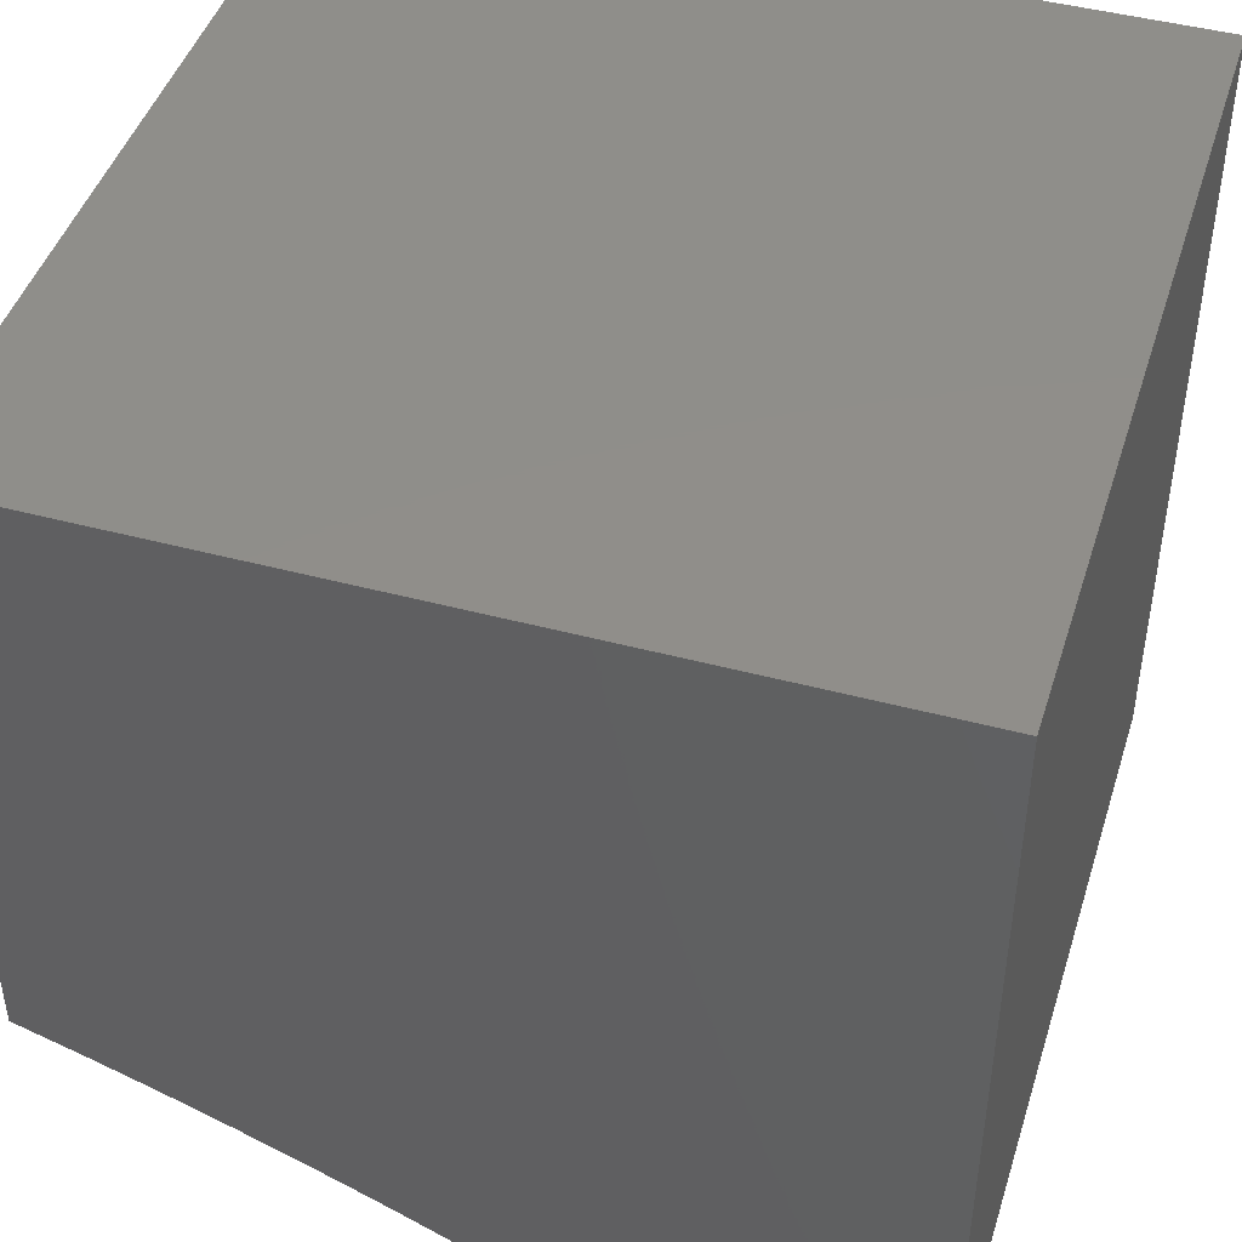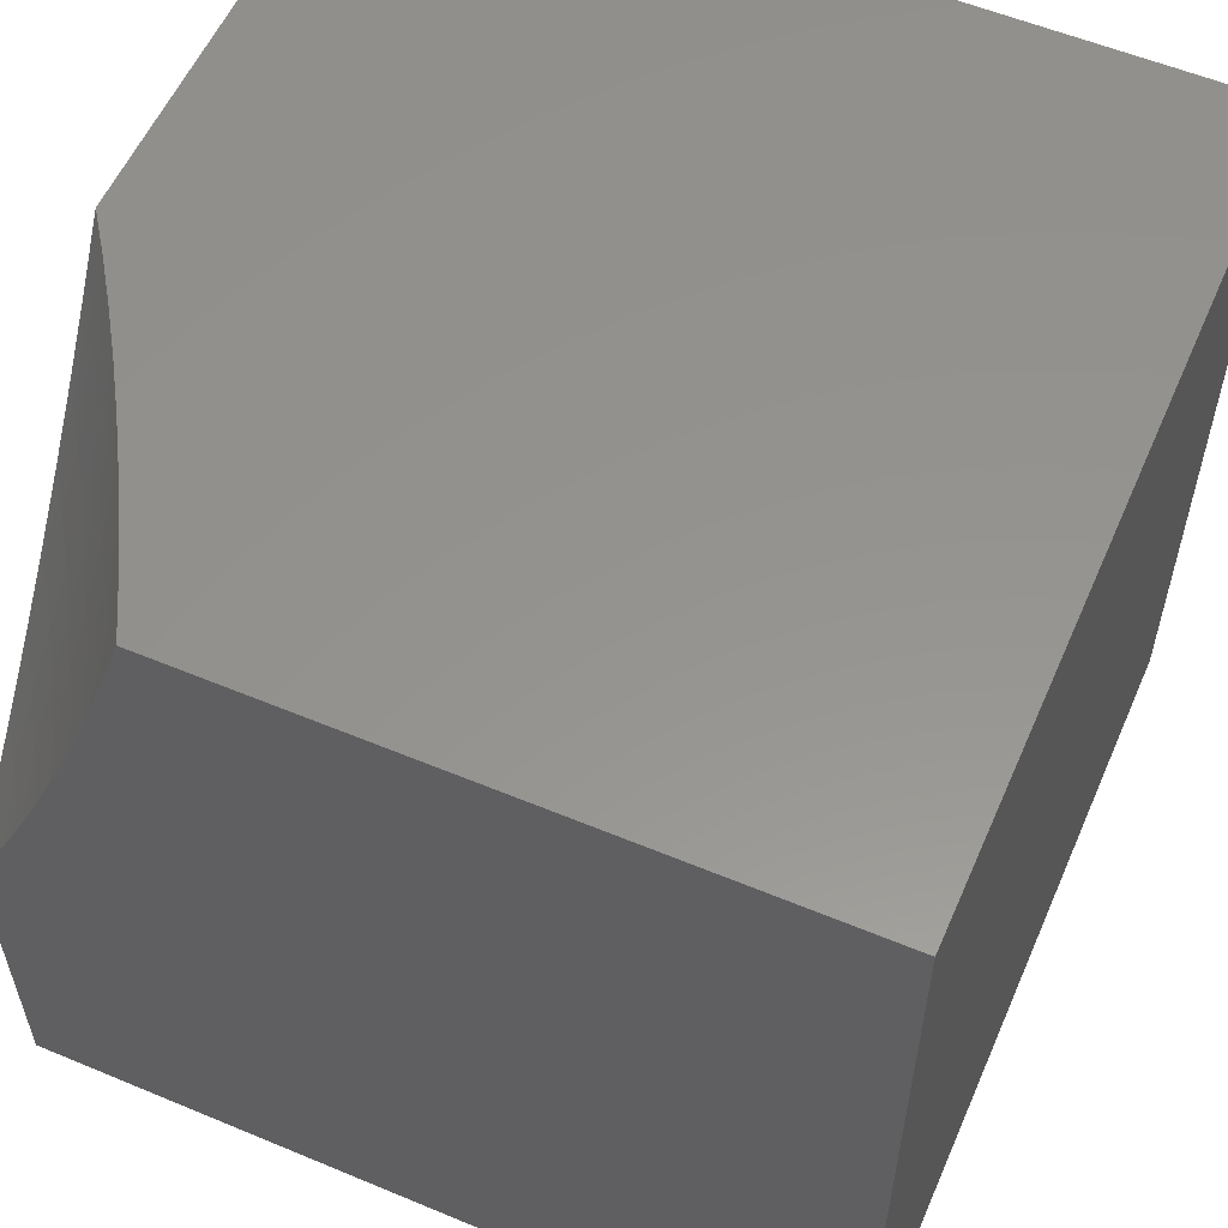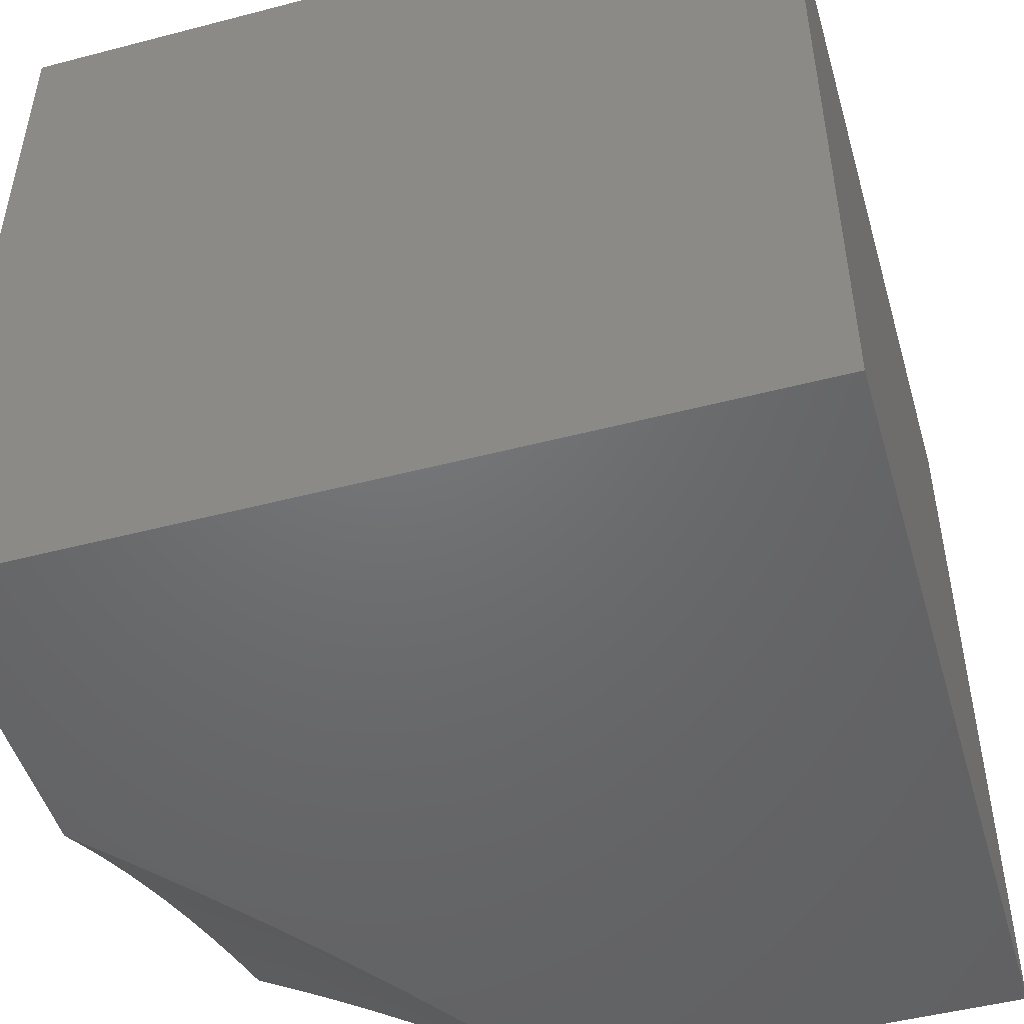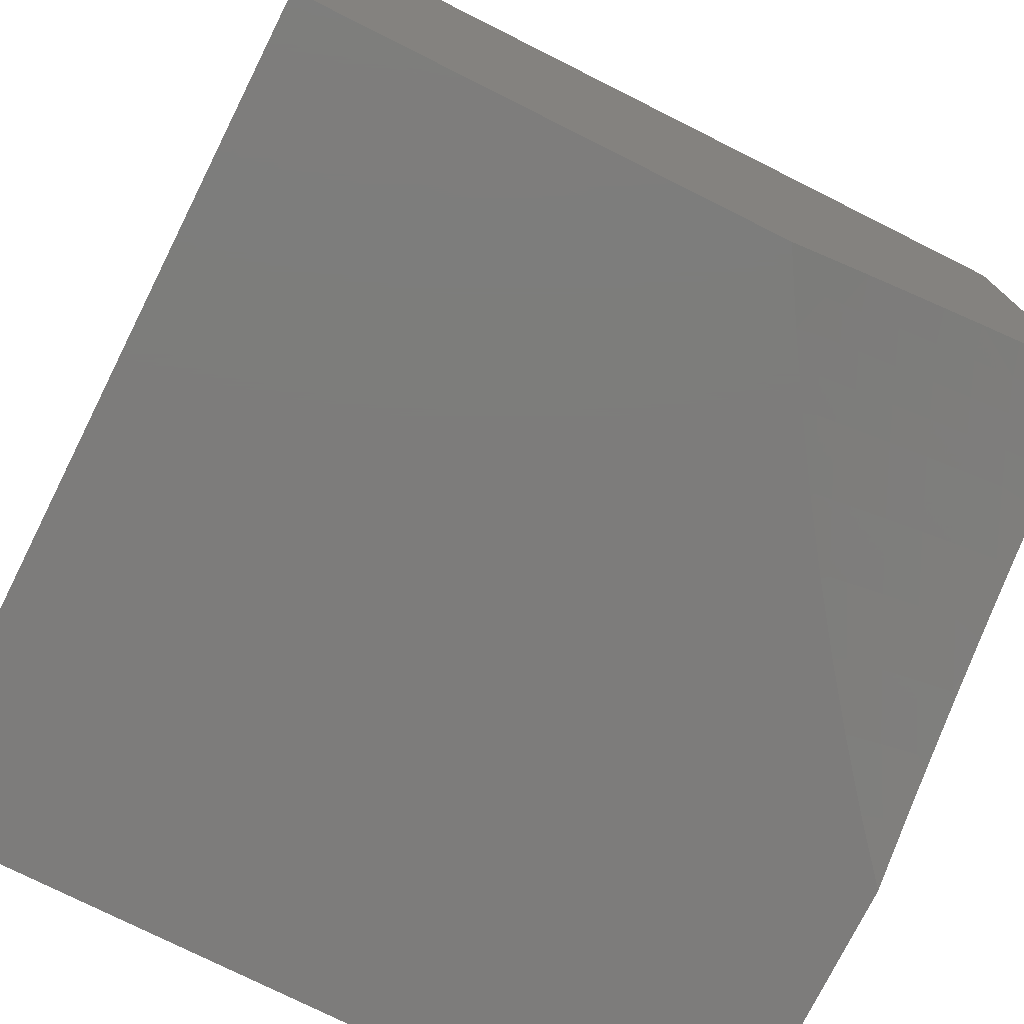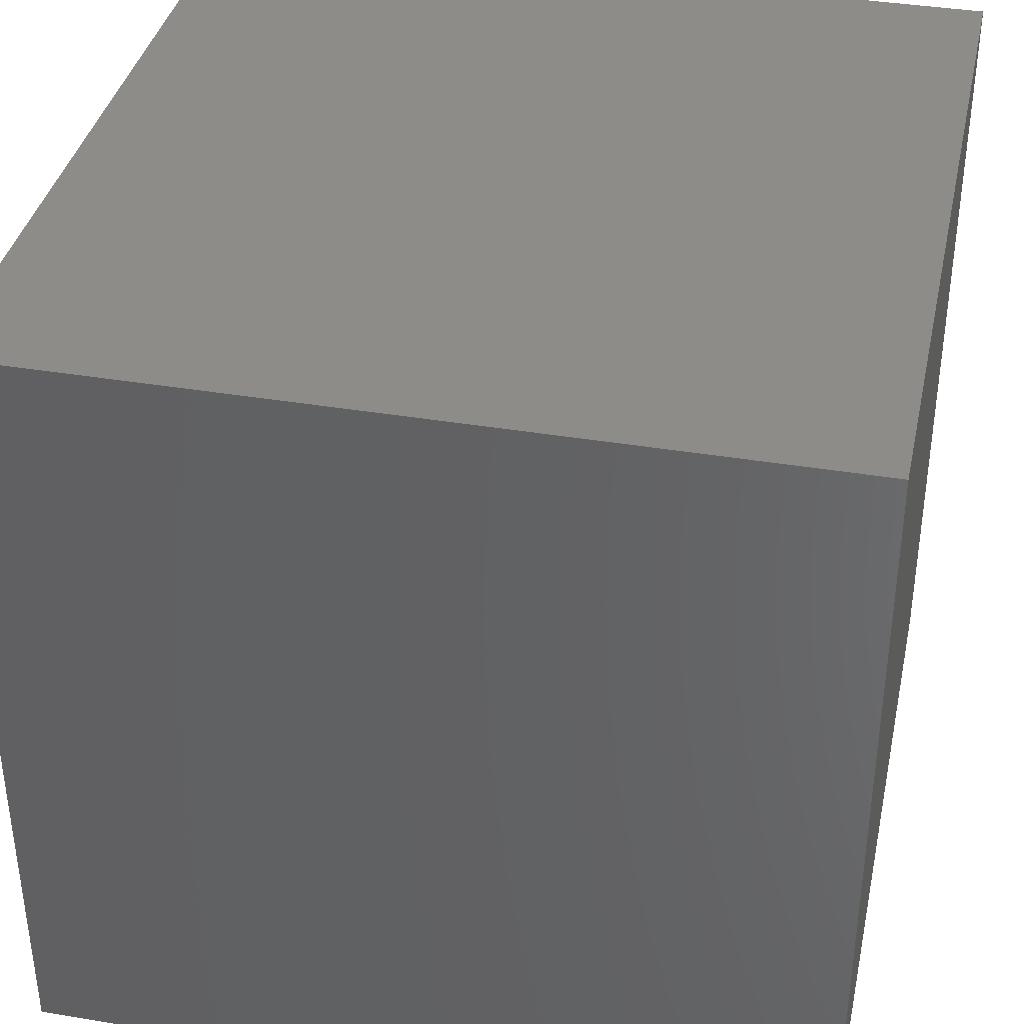
<metadata>
{"format":"stl","ext":"stl","renderer":"f3d","projection":"perspective","resolution":1024,"background":"white","views":[{"elev":45.2,"azim":107.2,"up":"+Y"},{"elev":56.8,"azim":113.5,"up":"+Z"},{"elev":-48.8,"azim":-163.8,"up":"+Y"},{"elev":-76.1,"azim":-26.6,"up":"+Y"},{"elev":37.8,"azim":-167.9,"up":"+Y"}]}
</metadata>
<code>
# stl→obj: 85 verts, 166 faces
v -3 -5.776 -2.082
v -3 -5.748 -2
v -3.044 -5.784 -2.038
v -3.056 -5.776 -2
v -3.111 -5.806 -2
v -3.101 -5.814 -2.038
v -3.165 -5.836 -2
v -3.156 -5.844 -2.038
v -3.219 -5.867 -2
v -3.21 -5.876 -2.038
v -3.272 -5.898 -2
v -3.262 -5.907 -2.038
v -3.324 -5.931 -2
v -3.313 -5.939 -2.038
v -3.337 -5.955 -2.038
v -3.321 -5.96 -2.076
v -3.345 -5.976 -2.076
v -3.328 -5.981 -2.114
v -3.378 -6 -2.078
v -3.329 -6 -2.156
v -3.375 -5.965 -2
v -3.361 -5.972 -2.038
v -3.425 -6 -2
v -3.278 -6 -2.232
v -3.276 -5.996 -2.228
v -3.311 -5.986 -2.152
v -3.304 -5.965 -2.114
v -3.296 -5.944 -2.076
v -3.252 -5.981 -2.228
v -3.226 -6 -2.307
v -3.216 -5.991 -2.302
v -3.172 -6 -2.381
v -3.155 -5.987 -2.376
v -3.117 -5.999 -2.45
v -3.107 -5.956 -2.376
v -3.069 -5.968 -2.45
v -3.058 -5.926 -2.376
v -3.02 -5.939 -2.45
v -3 -5.914 -2.424
v -3 -5.931 -2.459
v -3 -5.948 -2.494
v -3.03 -5.981 -2.522
v -3.059 -6 -2.524
v -3 -5.982 -2.561
v -3 -6 -2.594
v -3.116 -6 -2.453
v -3 -5.965 -2.528
v -3.006 -5.897 -2.376
v -3 -5.898 -2.388
v -3 -5.866 -2.315
v -3 -5.835 -2.239
v -3.022 -5.842 -2.228
v -3.042 -5.884 -2.302
v -3 -5.805 -2.161
v -3.055 -5.831 -2.152
v -3.076 -5.872 -2.228
v -3.109 -5.861 -2.152
v -3.129 -5.903 -2.228
v -3.162 -5.892 -2.152
v -3.179 -5.934 -2.228
v -3.213 -5.923 -2.152
v -3.228 -5.965 -2.228
v -3.263 -5.954 -2.152
v -3.287 -5.97 -2.152
v -3.014 -5.795 -2.114
v -3.029 -5.789 -2.076
v -3.086 -5.819 -2.076
v -3.141 -5.85 -2.076
v -3.194 -5.881 -2.076
v -3.246 -5.912 -2.076
v -3.07 -5.825 -2.114
v -3.125 -5.855 -2.114
v -3.178 -5.886 -2.114
v -3.23 -5.917 -2.114
v -3.28 -5.949 -2.114
v -3.094 -5.914 -2.302
v -3.144 -5.945 -2.302
v -3.193 -5.976 -2.302
v -3 -6 -3
v -4 -6 -3
v -4 -6 -2
v -4 -5 -2
v -3 -5 -2
v -3 -5 -3
v -4 -5 -3
f 1 2 3
f 3 2 4
f 3 4 5
f 3 5 6
f 6 5 7
f 6 7 8
f 8 7 9
f 8 9 10
f 10 9 11
f 10 11 12
f 12 11 13
f 12 13 14
f 14 13 15
f 14 15 16
f 16 15 17
f 16 17 18
f 18 17 19
f 18 19 20
f 13 21 15
f 15 21 22
f 15 22 17
f 17 22 19
f 21 23 22
f 22 23 19
f 24 25 20
f 20 25 26
f 20 26 18
f 18 26 27
f 18 27 16
f 16 27 28
f 16 28 14
f 14 28 12
f 25 24 29
f 29 24 30
f 29 30 31
f 31 30 32
f 31 32 33
f 33 32 34
f 33 34 35
f 35 34 36
f 35 36 37
f 37 36 38
f 37 38 39
f 39 38 40
f 40 38 41
f 41 38 36
f 41 36 42
f 42 36 43
f 42 43 44
f 44 43 45
f 32 46 34
f 34 46 36
f 46 43 36
f 44 47 42
f 42 47 41
f 37 39 48
f 48 39 49
f 48 49 50
f 51 52 50
f 50 52 53
f 50 53 48
f 48 53 37
f 51 54 52
f 52 54 55
f 52 55 56
f 56 55 57
f 56 57 58
f 58 57 59
f 58 59 60
f 60 59 61
f 60 61 62
f 62 61 63
f 62 63 29
f 29 63 64
f 29 64 25
f 25 64 26
f 55 54 65
f 65 54 1
f 65 1 66
f 66 1 3
f 66 3 67
f 67 3 6
f 67 6 68
f 68 6 8
f 68 8 69
f 69 8 10
f 69 10 70
f 70 10 12
f 70 12 28
f 65 66 71
f 71 66 67
f 71 67 72
f 72 67 68
f 72 68 73
f 73 68 69
f 73 69 74
f 74 69 70
f 74 70 75
f 75 70 28
f 75 28 27
f 57 55 71
f 71 55 65
f 57 71 72
f 53 52 56
f 59 57 72
f 59 72 73
f 53 56 76
f 76 56 58
f 76 58 77
f 77 58 60
f 77 60 78
f 78 60 62
f 78 62 31
f 31 62 29
f 61 59 73
f 61 73 74
f 35 37 76
f 76 37 53
f 35 76 77
f 63 61 74
f 63 74 75
f 33 35 77
f 33 77 78
f 64 63 75
f 64 75 27
f 31 33 78
f 64 27 26
f 45 43 79
f 79 43 80
f 80 43 46
f 80 46 32
f 32 30 80
f 80 30 24
f 80 24 20
f 80 20 81
f 81 20 19
f 81 19 23
f 23 21 81
f 81 21 82
f 82 21 13
f 82 13 11
f 11 9 82
f 82 9 83
f 83 9 7
f 83 7 5
f 5 4 83
f 83 4 2
f 79 80 84
f 84 80 85
f 82 85 81
f 81 85 80
f 83 84 82
f 82 84 85
f 2 1 83
f 83 1 54
f 83 54 51
f 83 51 84
f 84 51 50
f 84 50 49
f 49 39 84
f 84 39 40
f 84 40 41
f 41 47 84
f 84 47 44
f 84 44 79
f 79 44 45

</code>
